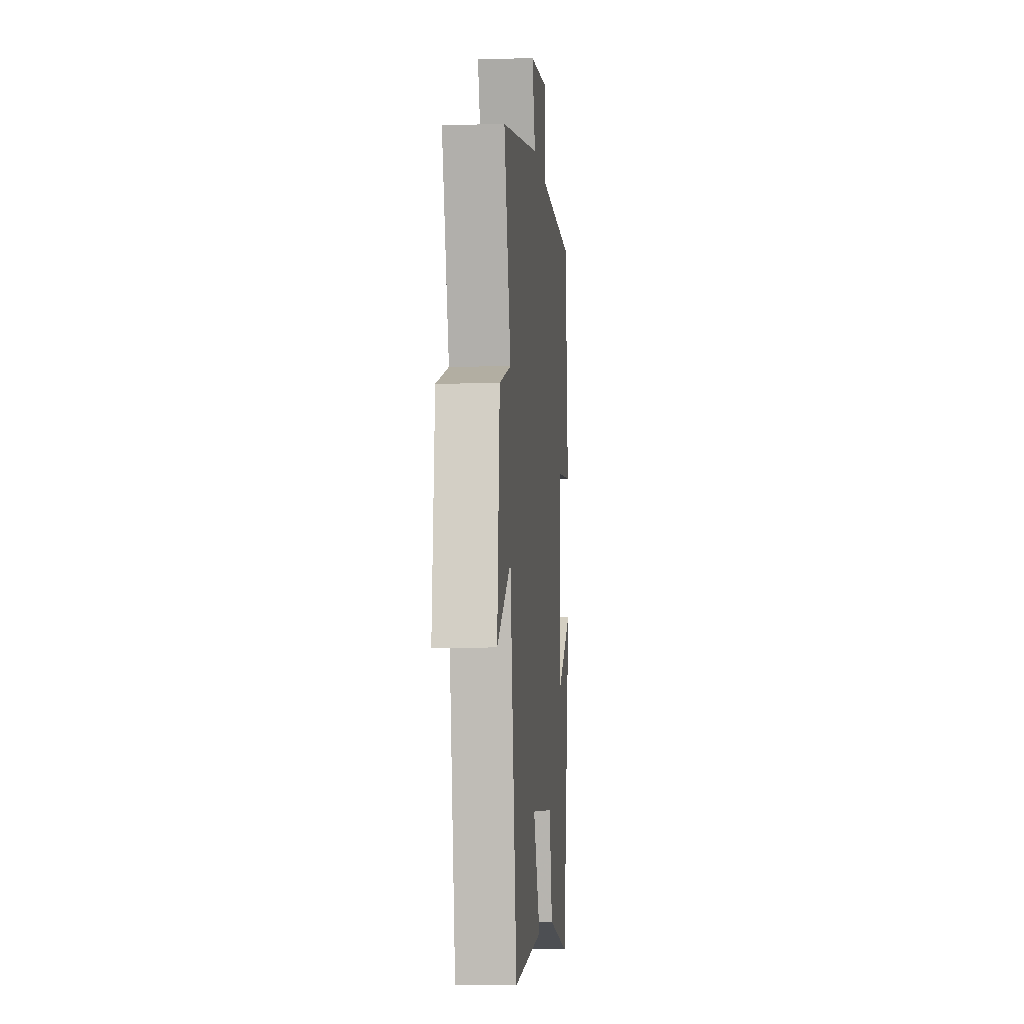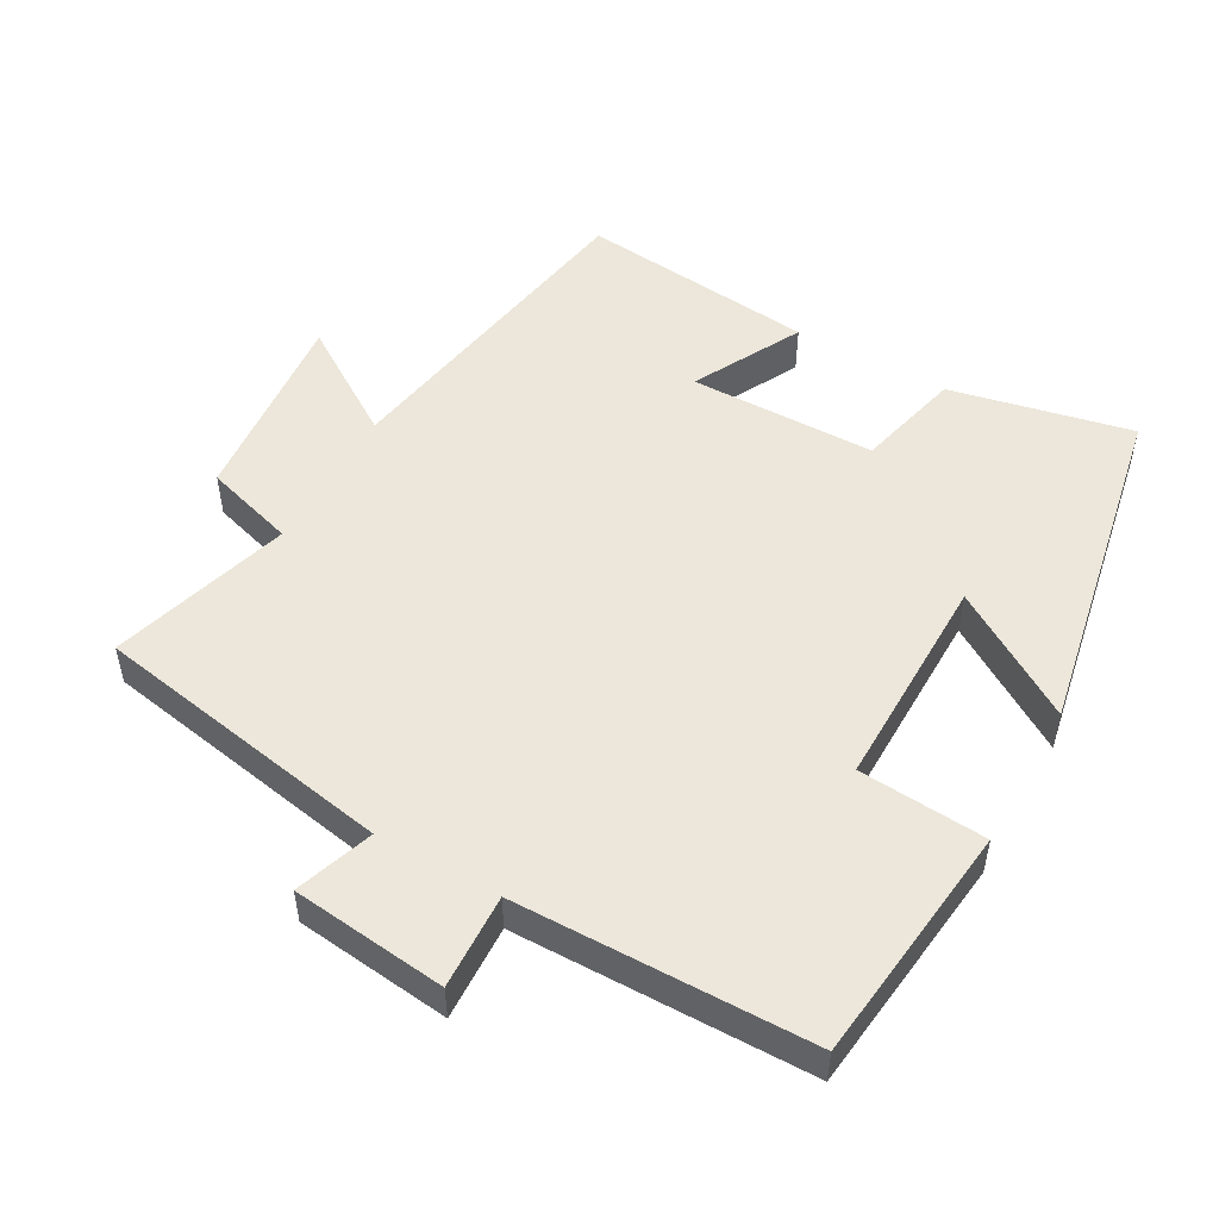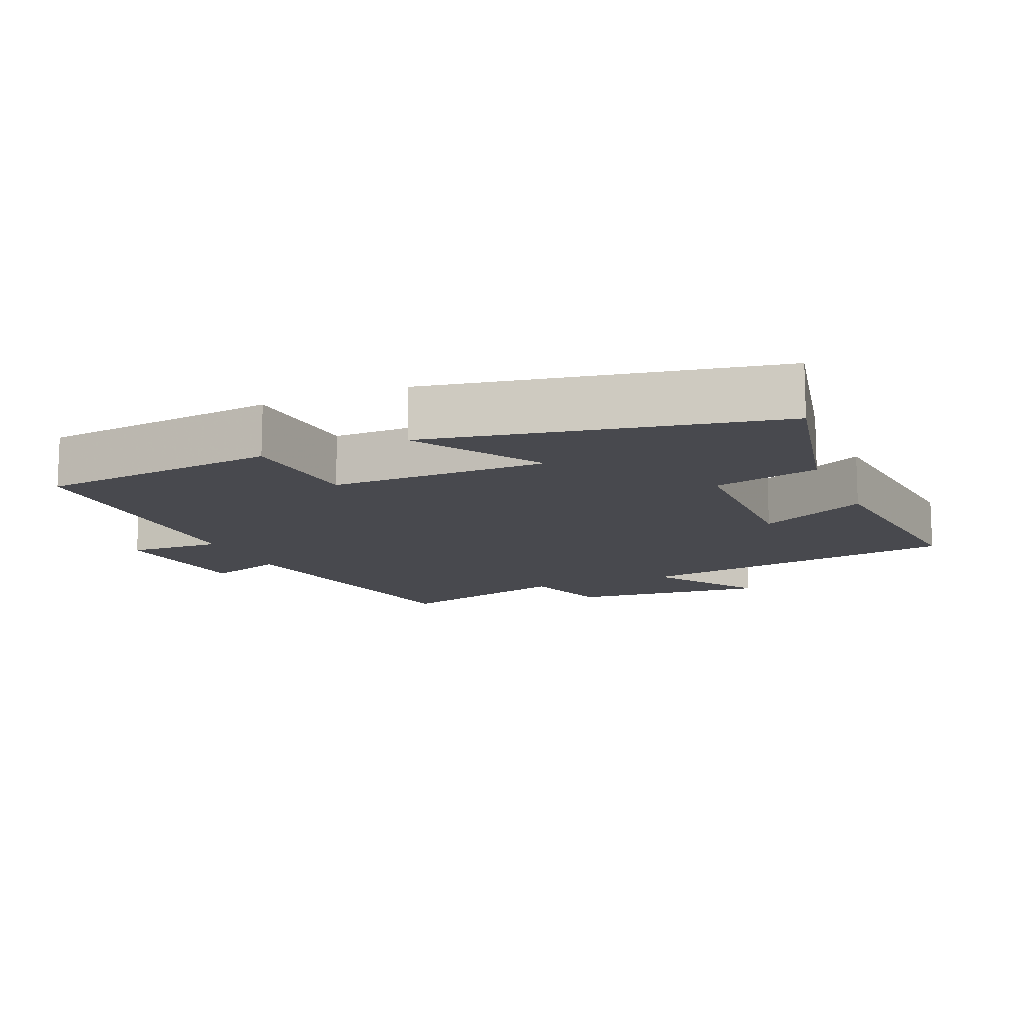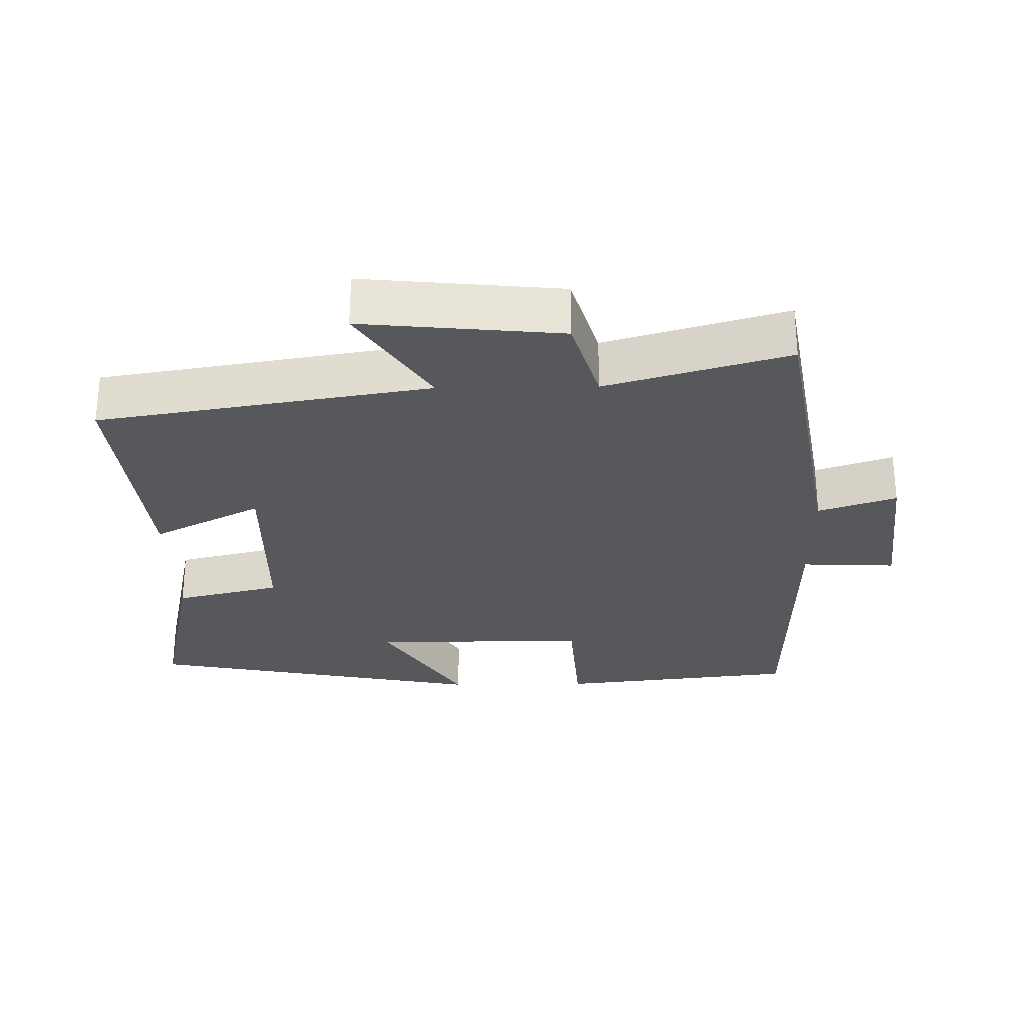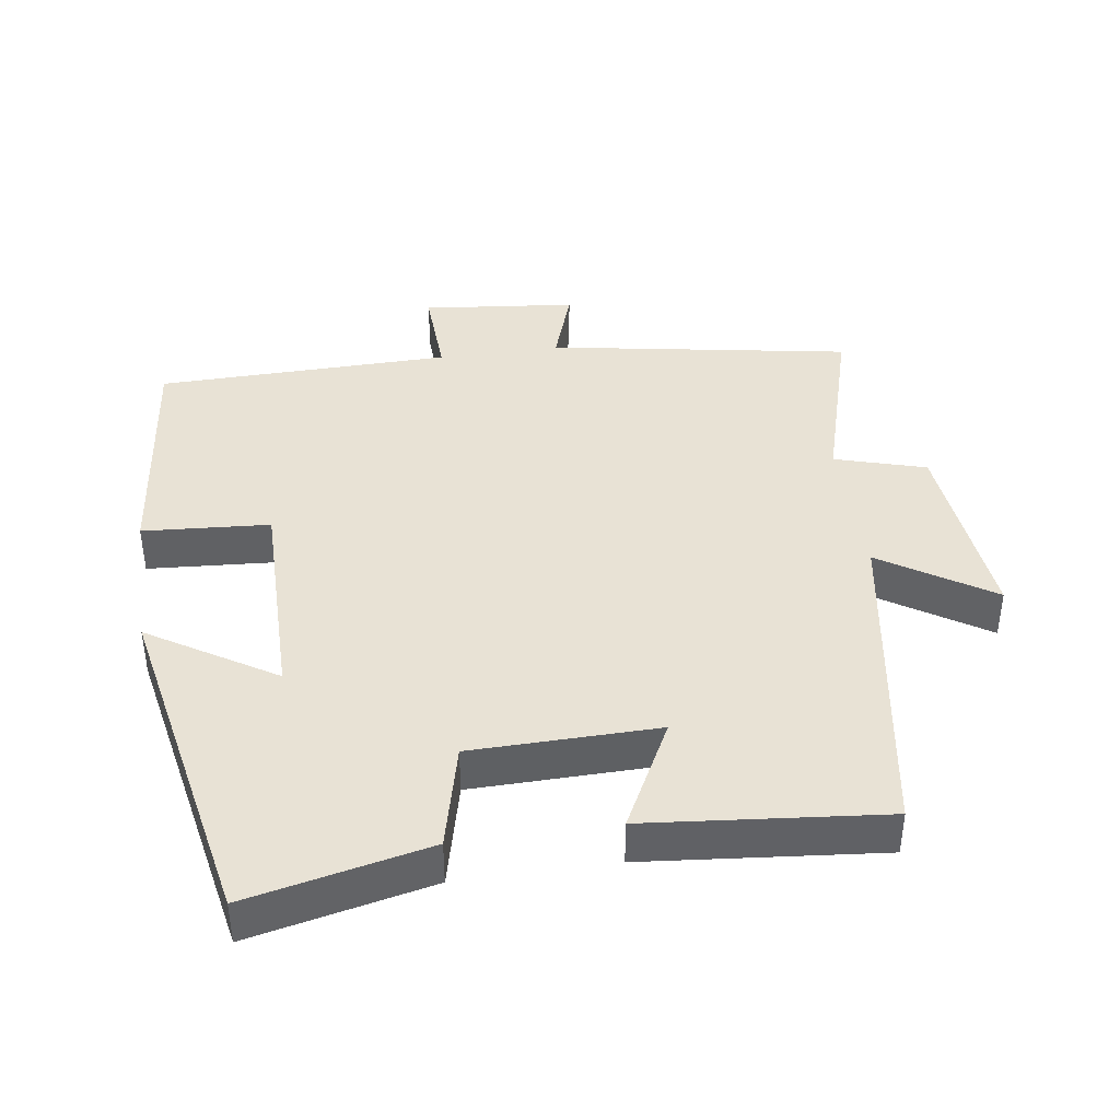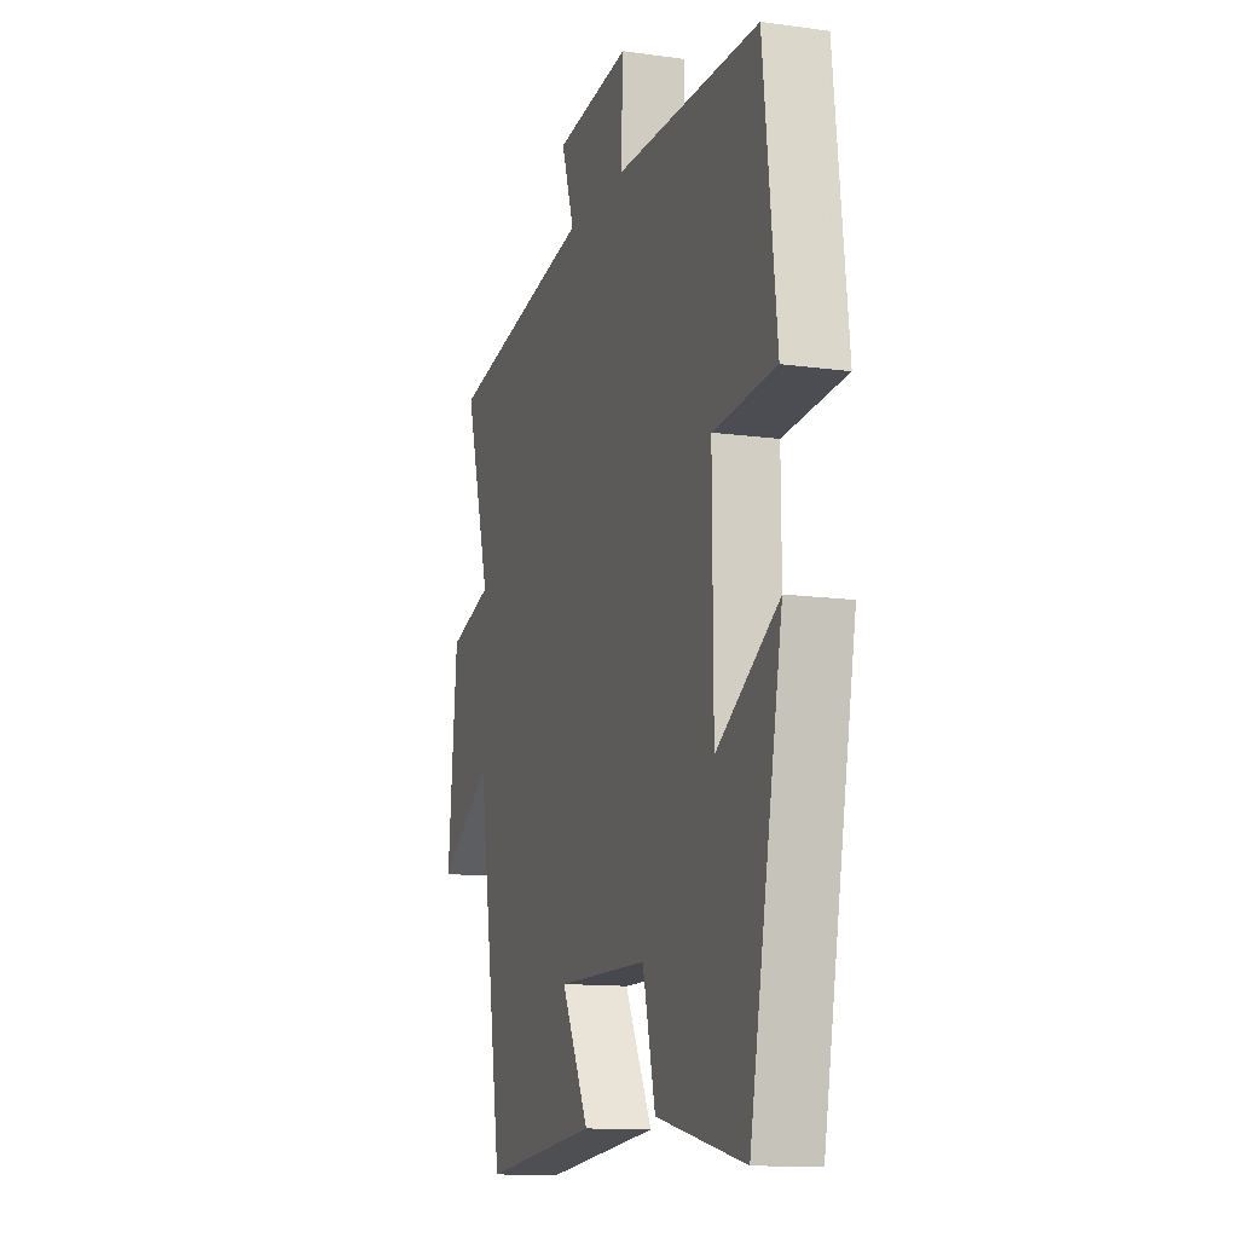
<metadata>
{"format":"obj","ext":"obj","renderer":"f3d","projection":"perspective","resolution":1024,"background":"white","views":[{"elev":-5.6,"azim":-85.0,"up":"+Z"},{"elev":51.1,"azim":29.5,"up":"+Y"},{"elev":-12.6,"azim":113.2,"up":"+Y"},{"elev":-28.3,"azim":-89.1,"up":"+Y"},{"elev":40.7,"azim":171.6,"up":"+Y"},{"elev":-12.7,"azim":72.2,"up":"+Z"}]}
</metadata>
<code>
v -0.422 0.07 -0.534
v -0.5 0.07 -0.058
v -0.659 0.07 -0.161
v -0.631 0.07 0.125
v -0.5 0.07 0.164
v -0.576 0.07 0.424
v -0.141 0.07 0.5
v -0.179 0.07 0.612
v 0.043 0.07 0.636
v 0.037 0.07 0.5
v 0.461 0.07 0.493
v 0.5 0.07 0.147
v 0.317 0.07 0.134
v 0.319 0.07 -0.178
v 0.5 0.07 -0.065
v 0.404 0.07 -0.557
v 0.143 0.07 -0.5
v 0.106 0.07 -0.348
v -0.162 0.07 -0.344
v -0.081 0.07 -0.5
v -0.422 0 -0.534
v -0.5 0 -0.058
v -0.659 0 -0.161
v -0.631 0 0.125
v -0.5 0 0.164
v -0.576 0 0.424
v -0.141 0 0.5
v -0.179 0 0.612
v 0.043 0 0.636
v 0.037 0 0.5
v 0.461 0 0.493
v 0.5 0 0.147
v 0.317 0 0.134
v 0.319 0 -0.178
v 0.5 0 -0.065
v 0.404 0 -0.557
v 0.143 0 -0.5
v 0.106 0 -0.348
v -0.162 0 -0.344
v -0.081 0 -0.5
f 19 20 1 2
f 18 19 2
f 16 17 18
f 15 16 18
f 14 15 18
f 13 14 18 2
f 10 11 12 13
f 10 13 2
f 7 8 9 10
f 5 6 7 10
f 5 10 2 3
f 3 4 5
f 22 21 40 39
f 22 39 38
f 38 37 36
f 38 36 35
f 38 35 34
f 22 38 34 33
f 33 32 31 30
f 22 33 30
f 30 29 28 27
f 30 27 26 25
f 23 22 30 25
f 25 24 23
f 1 21 22 2
f 2 22 23 3
f 3 23 24 4
f 4 24 25 5
f 5 25 26 6
f 6 26 27 7
f 7 27 28 8
f 8 28 29 9
f 9 29 30 10
f 10 30 31 11
f 11 31 32 12
f 12 32 33 13
f 13 33 34 14
f 14 34 35 15
f 15 35 36 16
f 16 36 37 17
f 17 37 38 18
f 18 38 39 19
f 19 39 40 20
f 20 40 21 1

</code>
